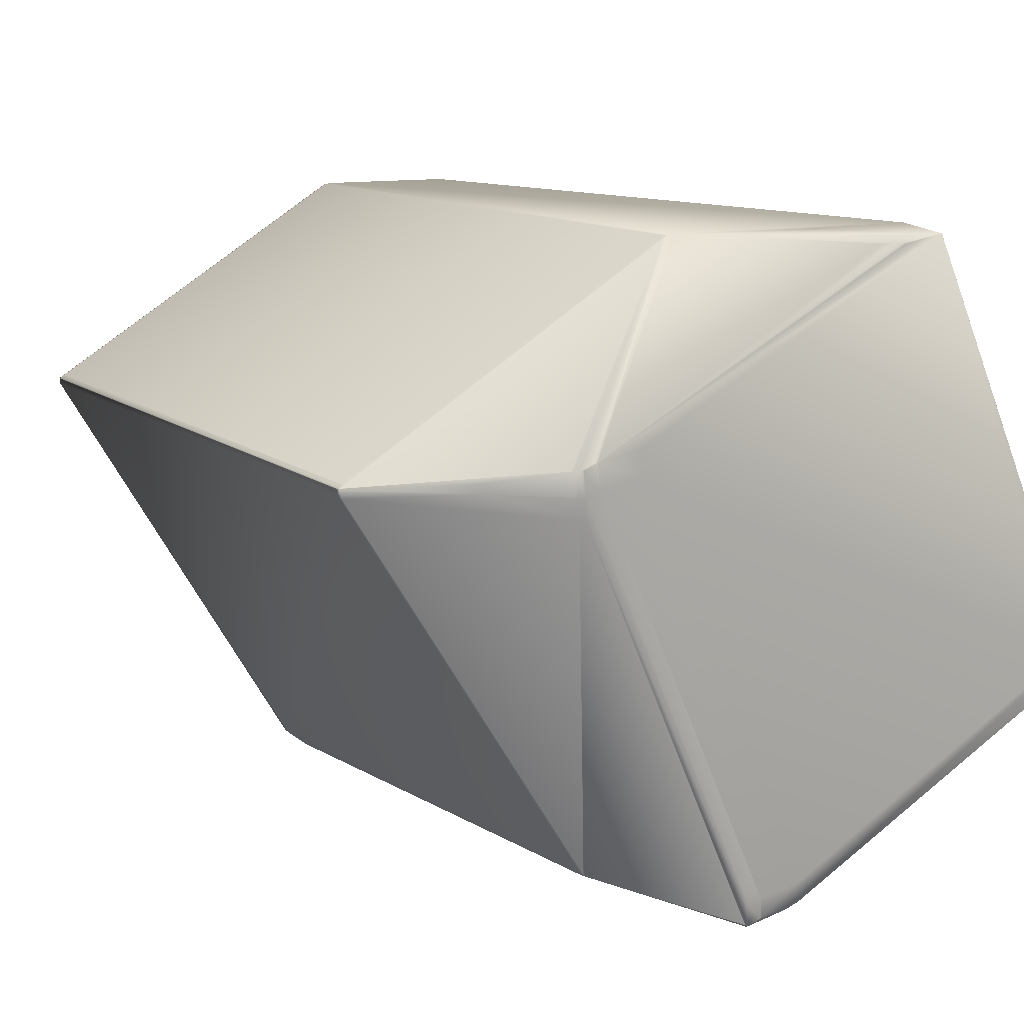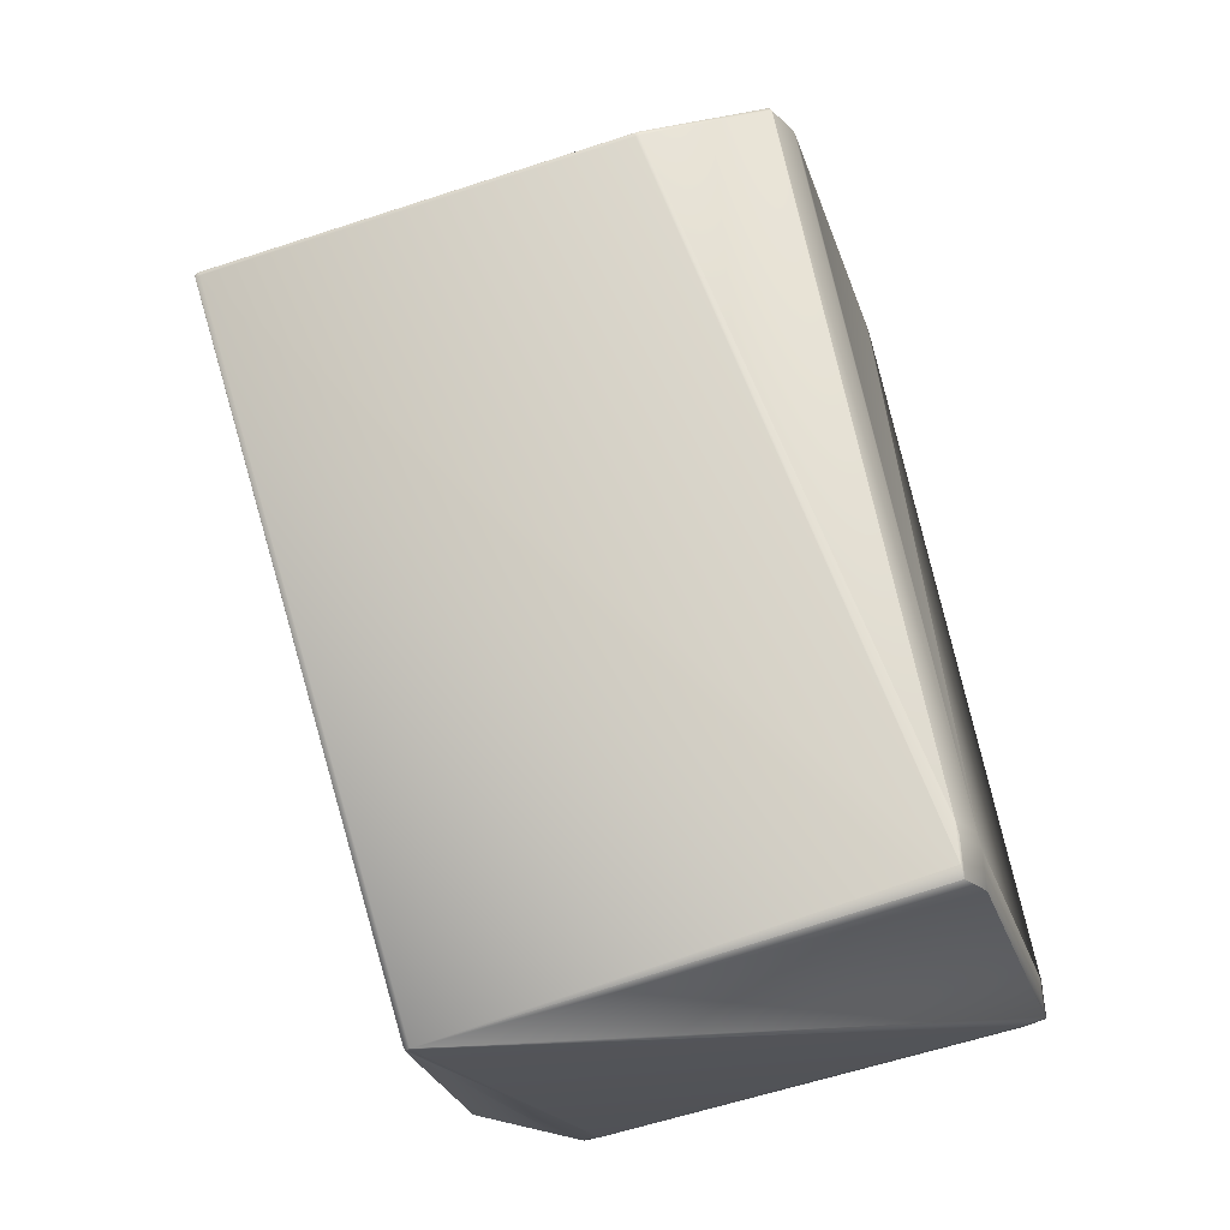
<metadata>
{"format":"obj","ext":"obj","renderer":"f3d","projection":"perspective","resolution":1024,"background":"white","views":[{"elev":26.8,"azim":144.5,"up":"+Z"},{"elev":-19.5,"azim":120.6,"up":"+Y"}]}
</metadata>
<code>
v 0.07207 0.5941 0.967
v 0.04319 0.3849 0.9127
v 0.07401 0.5936 0.967
v 0.1146 0.6195 0.9256
v 0.03051 0.5979 0.9603
v -0.004418 0.595 0.9535
v 0.03076 0.5991 0.9605
v 0.00685 0.6079 0.9566
v 0.006129 0.608 0.9565
v 0.00543 0.6081 0.9564
v 0.004753 0.6082 0.9563
v 0.004099 0.6083 0.9562
v 0.003466 0.6084 0.9561
v 0.002855 0.6085 0.9561
v 0.002267 0.6086 0.956
v 0.01521 0.6084 0.9561
v 0.01469 0.6085 0.9561
v 0.001701 0.6087 0.9559
v 0.0142 0.6086 0.956
v 0.001157 0.6088 0.9558
v 0.01372 0.6087 0.9559
v 0.000635 0.6088 0.9558
v 0.01326 0.6088 0.9558
v 0.000136 0.6089 0.9557
v 0.01282 0.6089 0.9558
v -0.000341 0.609 0.9556
v 0.01239 0.609 0.9557
v -0.000796 0.6091 0.9556
v 0.01199 0.6091 0.9556
v -0.001229 0.6091 0.9555
v 0.0116 0.6091 0.9556
v -0.001639 0.6092 0.9554
v -0.002028 0.6092 0.9554
v -0.002394 0.6093 0.9553
v -0.002737 0.6093 0.9553
v -0.003058 0.6094 0.9552
v 0.1145 0.6195 0.9256
v 0.04512 0.3845 0.9127
v 0.04306 0.384 0.9123
v -0.004644 0.595 0.9534
v 0.000388 0.3827 0.9044
v 0.07439 0.5936 0.9669
v 0.1692 0.5916 0.9242
v 0.1704 0.5917 0.9236
v 0.1403 0.3825 0.8698
v 0.07562 0.5937 0.9663
v 0.07524 0.5937 0.9664
v 0.1694 0.5916 0.9241
v 0.04533 0.3845 0.9126
v 0.1405 0.3825 0.8697
v 0.1154 0.6191 0.9256
v 0.1153 0.6192 0.9256
v 0.1151 0.6193 0.9256
v 0.115 0.6193 0.9256
v 0.1149 0.6194 0.9256
v 0.1148 0.6194 0.9256
v 0.1147 0.6195 0.9256
v 0.04499 0.3835 0.9123
v 0.1418 0.3826 0.8691
v 0.1706 0.5917 0.9235
v 0.1402 0.3825 0.8699
v 0.14 0.3815 0.8695
v 0.1404 0.3815 0.8693
v 0.0452 0.3835 0.9122
v 0.1231 0.6265 0.8145
v 0.1707 0.592 0.922
v 0.1706 0.591 0.9215
v 0.123 0.6265 0.8143
v 0.1226 0.6269 0.8136
v 0.1703 0.5924 0.9211
v 0.123 0.6255 0.8141
v 0.1705 0.5907 0.9231
v 0.1702 0.5921 0.9226
v 0.1226 0.627 0.8135
v 0.1229 0.6255 0.8139
v 0.1211 0.6177 0.9244
v 0.1208 0.6178 0.9244
v 0.1206 0.618 0.9244
v 0.1203 0.6181 0.9244
v 0.1201 0.6182 0.9244
v 0.1199 0.6183 0.9244
v 0.1197 0.6184 0.9244
v 0.1195 0.6185 0.9244
v 0.1193 0.6186 0.9244
v 0.1156 0.619 0.9256
v 0.1191 0.6187 0.9244
v 0.1405 0.6086 0.9202
v 0.1404 0.608 0.9227
v 0.1416 0.3816 0.8687
v 0.1204 0.6203 0.9121
v 0.1224 0.626 0.813
v 0.08418 0.6463 0.7932
v 0.1202 0.6204 0.912
v 0.12 0.6205 0.912
v 0.1198 0.6206 0.912
v 0.0847 0.6469 0.7942
v 0.1192 0.6209 0.9119
v 0.1196 0.6207 0.9119
v 0.08457 0.647 0.7941
v 0.1194 0.6208 0.9119
v 0.0843 0.6462 0.7933
v 0.1193 0.6209 0.9119
v 0.1405 0.3818 0.8678
v 0.00383 0.3819 0.8965
v 0.1417 0.3819 0.8672
v -0.03098 0.4081 0.7785
v 0.000316 0.3827 0.9044
v 0.000257 0.3827 0.9044
v 0.000165 0.3818 0.9036
v 0.000106 0.3818 0.9035
v 5.9e-05 0.3818 0.9035
v 0.003836 0.3814 0.9023
v 0.01696 0.3815 0.9024
v 0.0169 0.3815 0.9024
v 0.01686 0.3815 0.9024
v 0.003792 0.3814 0.9023
v 0.003808 0.3814 0.9023
v 0.08969 0.4231 0.7432
v 0.0897 0.4231 0.7432
v 0.08905 0.4194 0.7426
v 0.08904 0.4194 0.7425
v 0.07594 0.4193 0.7424
v -0.03071 0.4097 0.7717
v 0.08967 0.4231 0.7432
v 0.08966 0.4231 0.7431
v 0.08955 0.4342 0.7442
v 0.08953 0.4342 0.7442
v 0.08951 0.4342 0.7441
v 0.0895 0.4342 0.7441
v -0.003357 0.6094 0.9552
v -0.003633 0.6095 0.9551
v -0.003548 0.5986 0.9541
v -0.003887 0.6095 0.9551
v -0.004119 0.6095 0.9551
v 0.1208 0.6195 0.918
v 0.1206 0.6196 0.918
v 0.1204 0.6197 0.918
v 0.01124 0.6092 0.9555
v 0.01089 0.6093 0.9555
v 0.01056 0.6093 0.9554
v 0.01025 0.6094 0.9554
v 0.009954 0.6095 0.9553
v 0.009679 0.6095 0.9553
v 0.009422 0.6096 0.9552
v 0.009184 0.6096 0.9552
v 0.008965 0.6097 0.9552
v 0.008764 0.6097 0.9551
v 0.1201 0.6198 0.9179
v -0.03798 0.6373 0.831
v -0.03823 0.6373 0.8309
v -0.03872 0.6358 0.8374
v -0.03849 0.6358 0.8375
v -0.005158 0.6097 0.9548
v 0.1015 0.6194 0.9255
v 0.1017 0.6209 0.9187
v 0.1008 0.6216 0.9156
v 0.06695 0.6471 0.8007
v 0.008581 0.6097 0.9551
v 0.1199 0.62 0.9179
v -0.03845 0.6373 0.8308
v 0.1197 0.6201 0.9178
v -0.003794 0.5986 0.9541
v -0.03866 0.6374 0.8307
v -0.03912 0.6358 0.8372
v -0.03893 0.6358 0.8373
v 0.008417 0.6098 0.955
v 0.1196 0.6202 0.9178
v -0.004018 0.5986 0.954
v -0.004327 0.6096 0.955
v -0.03885 0.6374 0.8306
v 0.1194 0.6202 0.9178
v 0.08445 0.6471 0.7941
v 0.119 0.621 0.9118
v -0.004848 0.5949 0.9534
v -0.00422 0.5986 0.954
v -0.03902 0.6374 0.8305
v -0.03929 0.6358 0.8372
v 0.008272 0.6098 0.955
v 0.1193 0.6203 0.9177
v 0.119 0.6188 0.9244
v 0.1145 0.6195 0.9256
v 0.08434 0.6471 0.794
v 0.1189 0.621 0.9118
v -0.00503 0.5949 0.9533
v -0.004514 0.6096 0.955
v -0.0044 0.5986 0.954
v -0.03918 0.6374 0.8304
v -0.03958 0.6359 0.837
v -0.03945 0.6359 0.8371
v 0.1191 0.6204 0.9177
v 0.1189 0.6188 0.9244
v 0.08408 0.6463 0.7931
v 0.08423 0.6472 0.794
v -0.00519 0.5949 0.9533
v -0.004677 0.6096 0.9549
v -0.004559 0.5986 0.9539
v -0.03931 0.6374 0.8303
v 0.008144 0.6098 0.955
v 0.119 0.6204 0.9177
v 0.1187 0.6189 0.9244
v 0.08419 0.6466 0.7998
v 0.0841 0.6467 0.7998
v 0.1188 0.6205 0.9176
v 0.08414 0.6472 0.7939
v 0.1188 0.6211 0.9118
v 0.08399 0.6463 0.7931
v -0.005328 0.5949 0.9533
v -0.004819 0.6096 0.9549
v -0.004695 0.5986 0.9539
v -0.03943 0.6374 0.8302
v -0.03969 0.6359 0.837
v 0.008036 0.6098 0.955
v 0.1189 0.6205 0.9177
v 0.1186 0.6189 0.9244
v 0.08406 0.6473 0.7939
v 0.08402 0.6467 0.7997
v 0.1187 0.6206 0.9176
v 0.0839 0.6464 0.7931
v -0.005444 0.5949 0.9532
v -0.004937 0.6097 0.9549
v -0.00481 0.5986 0.9539
v -0.03952 0.6374 0.8302
v -0.03979 0.6359 0.837
v 0.1185 0.619 0.9244
v 0.08398 0.6473 0.7939
v 0.08394 0.6468 0.7997
v 0.08903 0.4195 0.7425
v 0.08383 0.6464 0.793
v -0.005538 0.5949 0.9532
v 0.000211 0.3827 0.9044
v -0.005034 0.6097 0.9549
v -0.004903 0.5986 0.9538
v -0.0396 0.6374 0.8301
v -0.03987 0.6359 0.8369
v 0.007946 0.6098 0.9549
v 0.1184 0.619 0.9244
v 0.08392 0.6473 0.7938
v 0.08388 0.6468 0.7997
v 0.1186 0.6206 0.9176
v 0.07594 0.4193 0.7424
v 0.08901 0.4195 0.7425
v 0.08965 0.4232 0.7431
v 0.08377 0.6464 0.793
v -0.00561 0.5949 0.9532
v -0.005659 0.5949 0.9532
v 0.000177 0.3827 0.9043
v -0.005107 0.6097 0.9548
v -0.004974 0.5986 0.9538
v 2.5e-05 0.3818 0.9035
v -0.03966 0.6374 0.8301
v -0.03993 0.6359 0.8369
v -0.005187 0.6097 0.9548
v 0.1184 0.619 0.9244
v 0.08386 0.6473 0.7938
v 0.08382 0.6468 0.7996
v 0.1186 0.6206 0.9176
v 0.089 0.4195 0.7425
v 0.08963 0.4232 0.7431
v 0.08371 0.6465 0.793
v 0.000156 0.3827 0.9043
v -0.005023 0.5986 0.9538
v 4e-06 0.3818 0.9035
v -0.03962 0.638 0.8243
v -0.03966 0.638 0.8243
v -0.0397 0.6374 0.83
v -0.03997 0.6359 0.8369
v 0.06698 0.6476 0.7949
v 0.007874 0.6098 0.9549
v 0.1183 0.6191 0.9244
v 0.08382 0.6473 0.7938
v 0.0847 0.6461 0.8027
v 0.08378 0.6468 0.7996
v 0.07595 0.4193 0.7424
v 0.08886 0.4306 0.7435
v 0.08898 0.4195 0.7425
v 0.08367 0.6465 0.793
v 0.08884 0.4306 0.7435
v 0.08948 0.4343 0.7441
v -0.005795 0.606 0.9542
v -0.005823 0.606 0.9542
v -0.005687 0.5949 0.9532
v 0.000147 0.3827 0.9043
v -0.03465 0.4089 0.7864
v -0.03481 0.408 0.7855
v -0.005692 0.5949 0.9531
v -0.04049 0.6211 0.8352
v 4.2e-05 0.3823 0.8977
v -5e-06 0.3818 0.9035
v -0.04064 0.6202 0.8343
v -0.04064 0.6202 0.8343
v -0.03481 0.408 0.7855
v -0.000927 0.3825 0.9004
v -0.03968 0.638 0.8242
v -0.03972 0.6374 0.83
v -0.03999 0.6359 0.8368
v -0.006109 0.6104 0.9517
v 0.08091 0.6466 0.8039
v 0.1148 0.6211 0.9188
v 0.07999 0.6473 0.8008
v 0.1139 0.6218 0.9157
v 0.1148 0.6211 0.9188
v 0.08003 0.6478 0.795
v 0.07999 0.6478 0.795
v 0.07995 0.6473 0.8008
v 0.1138 0.6218 0.9157
v 0.07581 0.4304 0.7434
v -0.03084 0.4207 0.7727
v 3.3e-05 0.3823 0.8977
v -0.000889 0.383 0.8946
v -0.03477 0.4085 0.7797
v -0.03284 0.6386 0.8224
v 0.07645 0.4341 0.744
v -0.04047 0.6334 0.8228
v -0.03668 0.6329 0.8215
v -0.03463 0.4212 0.7739
v -0.03604 0.6366 0.8222
v 0.07062 0.6463 0.7929
v 0.06378 0.6457 0.7947
v 0.08363 0.6465 0.793
v 0.08378 0.6473 0.7938
v -0.005829 0.606 0.9542
v -0.04063 0.6322 0.8362
v -0.04078 0.6313 0.8354
v -0.04078 0.6313 0.8353
v -0.04061 0.6207 0.8285
v -0.005193 0.6097 0.9548
v -0.03999 0.6359 0.8368
v -0.04063 0.6321 0.8362
v -0.03968 0.638 0.8242
v -0.03972 0.6374 0.83
v -0.0345 0.4101 0.7729
v -0.04033 0.6223 0.8217
v -0.04047 0.6334 0.8228
v 0.06683 0.6468 0.7941
v -0.03299 0.6377 0.8215
v -0.03983 0.6371 0.8234
v 0.07077 0.6472 0.7937
v -0.03984 0.6371 0.8234
v -0.0292 0.6373 0.8203
v -0.03995 0.6364 0.8311
v -0.04059 0.6327 0.8304
v -0.04074 0.6318 0.8296
f 1 2 3
f 1 3 4
f 1 5 6
f 1 7 5
f 1 8 9
f 1 9 10
f 1 10 11
f 1 11 12
f 1 12 13
f 1 13 14
f 1 14 15
f 1 16 17
f 1 15 18
f 1 17 19
f 1 18 20
f 1 19 21
f 1 20 22
f 1 21 23
f 1 22 24
f 1 23 25
f 1 24 26
f 1 25 27
f 1 26 28
f 1 27 29
f 1 28 30
f 1 29 31
f 1 30 32
f 1 31 8
f 1 32 33
f 1 33 34
f 1 34 35
f 1 35 36
f 1 36 7
f 1 6 2
f 1 4 37
f 1 37 16
f 2 38 3
f 2 39 38
f 2 6 40
f 2 40 41
f 2 41 39
f 42 43 44
f 42 45 43
f 42 3 38
f 42 38 45
f 42 46 47
f 42 44 46
f 42 47 3
f 43 45 48
f 43 48 44
f 45 38 49
f 45 50 48
f 45 49 50
f 3 47 51
f 3 51 52
f 3 52 53
f 3 53 54
f 3 54 55
f 3 55 56
f 3 56 57
f 3 57 4
f 38 39 58
f 38 58 49
f 48 50 59
f 48 60 44
f 48 59 60
f 50 49 61
f 50 61 62
f 50 63 59
f 50 62 63
f 49 58 64
f 49 64 61
f 61 64 62
f 65 66 67
f 65 68 69
f 65 69 70
f 65 70 66
f 65 71 68
f 65 67 71
f 66 60 72
f 66 70 73
f 66 73 60
f 66 72 67
f 68 74 69
f 68 71 75
f 68 75 74
f 46 44 76
f 46 76 47
f 44 60 76
f 47 76 77
f 47 77 78
f 47 78 79
f 47 79 80
f 47 80 81
f 47 81 82
f 47 82 83
f 47 83 84
f 47 85 51
f 47 84 86
f 47 86 85
f 60 59 72
f 60 73 87
f 60 87 88
f 60 88 77
f 60 77 76
f 59 63 89
f 59 89 72
f 69 74 90
f 69 90 70
f 70 87 73
f 70 90 87
f 74 75 91
f 74 91 92
f 74 93 90
f 74 94 93
f 74 95 94
f 74 96 97
f 74 98 95
f 74 99 96
f 74 100 98
f 74 101 99
f 74 102 100
f 74 92 101
f 74 97 102
f 103 63 104
f 103 105 89
f 103 89 63
f 103 104 106
f 103 106 105
f 39 41 107
f 39 107 58
f 58 107 108
f 58 109 110
f 58 108 109
f 58 110 111
f 58 111 112
f 58 112 64
f 63 62 113
f 63 113 114
f 63 114 115
f 63 115 116
f 63 116 104
f 64 113 62
f 64 112 117
f 64 117 113
f 71 67 118
f 71 118 75
f 67 105 118
f 67 72 89
f 67 89 105
f 105 119 118
f 105 120 119
f 105 121 120
f 105 122 121
f 105 123 122
f 105 106 123
f 75 118 124
f 75 124 91
f 91 124 125
f 91 126 127
f 91 125 126
f 91 127 128
f 91 128 129
f 91 129 92
f 5 7 6
f 7 36 130
f 7 130 131
f 7 132 6
f 7 131 133
f 7 133 134
f 7 134 132
f 87 135 79
f 87 78 88
f 87 136 135
f 87 79 78
f 87 137 136
f 87 90 137
f 88 78 77
f 8 31 9
f 9 31 138
f 9 138 10
f 10 138 139
f 10 139 11
f 11 139 12
f 12 139 140
f 12 140 13
f 13 140 14
f 14 140 141
f 14 141 15
f 16 37 17
f 15 141 142
f 15 142 18
f 17 37 19
f 18 142 20
f 19 37 21
f 20 142 143
f 20 143 22
f 21 37 23
f 22 143 144
f 22 144 24
f 23 37 25
f 24 144 26
f 25 37 27
f 26 144 145
f 26 145 28
f 27 37 29
f 28 145 30
f 29 37 31
f 30 145 146
f 30 146 32
f 31 37 138
f 32 146 33
f 138 37 139
f 33 146 34
f 135 136 80
f 135 80 79
f 139 37 140
f 34 146 147
f 34 147 35
f 136 137 80
f 140 37 141
f 35 147 36
f 137 90 93
f 137 148 81
f 137 81 80
f 137 93 148
f 141 37 142
f 149 150 151
f 149 152 153
f 149 151 152
f 149 153 154
f 149 155 156
f 149 157 150
f 149 156 157
f 149 154 155
f 36 147 158
f 36 158 130
f 148 93 94
f 148 159 82
f 148 82 81
f 148 94 159
f 142 37 143
f 150 160 151
f 150 157 160
f 130 158 131
f 152 151 153
f 159 94 95
f 159 161 83
f 159 83 82
f 159 95 161
f 143 37 144
f 132 162 6
f 132 134 162
f 160 163 164
f 160 165 151
f 160 164 165
f 160 157 163
f 131 158 166
f 131 166 133
f 151 165 153
f 161 95 98
f 161 167 86
f 161 84 83
f 161 98 167
f 161 86 84
f 144 37 145
f 96 99 97
f 6 162 40
f 162 168 40
f 162 134 169
f 162 169 168
f 163 170 164
f 163 157 170
f 133 166 134
f 165 164 153
f 167 98 100
f 167 171 86
f 167 100 171
f 85 86 51
f 145 37 146
f 99 172 173
f 99 101 172
f 99 173 97
f 40 168 174
f 40 174 41
f 168 175 174
f 168 169 175
f 170 176 177
f 170 177 164
f 170 157 176
f 134 166 178
f 134 178 169
f 164 177 153
f 171 100 179
f 171 179 180
f 171 180 86
f 51 86 180
f 51 180 52
f 146 37 181
f 146 181 147
f 100 102 179
f 172 101 92
f 172 182 183
f 172 92 182
f 172 183 173
f 174 175 184
f 174 184 41
f 175 169 185
f 175 186 184
f 175 185 186
f 176 187 188
f 176 189 177
f 176 188 189
f 176 157 187
f 169 178 185
f 177 189 153
f 179 102 97
f 179 190 191
f 179 191 180
f 179 97 190
f 52 180 191
f 52 191 53
f 147 181 158
f 182 92 192
f 182 193 183
f 182 192 193
f 92 129 192
f 184 186 194
f 184 194 107
f 184 107 41
f 186 185 195
f 186 196 194
f 186 195 196
f 187 197 188
f 187 157 197
f 185 178 198
f 185 198 195
f 189 188 153
f 190 97 173
f 190 199 200
f 190 200 191
f 190 173 199
f 201 202 203
f 201 204 202
f 201 203 205
f 201 205 204
f 53 191 200
f 53 200 54
f 158 181 166
f 119 120 118
f 193 192 206
f 193 204 205
f 193 206 204
f 193 205 183
f 192 129 206
f 194 196 207
f 194 207 107
f 196 195 208
f 196 209 207
f 196 208 209
f 197 210 211
f 197 211 188
f 197 157 210
f 195 198 212
f 195 212 208
f 188 211 153
f 199 173 183
f 199 213 214
f 199 214 200
f 199 183 213
f 202 204 215
f 202 216 217
f 202 215 216
f 202 217 203
f 54 200 214
f 54 214 55
f 166 181 178
f 120 121 118
f 118 121 124
f 204 206 218
f 204 218 215
f 206 129 218
f 207 209 219
f 207 219 108
f 207 108 107
f 209 208 220
f 209 221 219
f 209 220 221
f 109 108 110
f 210 222 223
f 210 223 211
f 210 157 222
f 208 212 220
f 211 223 153
f 213 183 205
f 213 203 224
f 213 224 214
f 213 205 203
f 216 215 225
f 216 226 217
f 216 225 226
f 55 214 224
f 55 224 56
f 178 181 198
f 121 227 124
f 121 122 227
f 124 227 125
f 215 218 228
f 215 228 225
f 218 129 228
f 126 125 127
f 219 221 229
f 219 229 108
f 108 229 230
f 108 230 110
f 221 220 231
f 221 232 229
f 221 231 232
f 110 230 111
f 113 117 114
f 222 233 234
f 222 234 223
f 222 157 233
f 220 212 235
f 220 235 231
f 223 234 153
f 203 217 236
f 203 236 224
f 226 225 237
f 226 238 239
f 226 237 238
f 226 239 217
f 56 224 236
f 56 236 57
f 198 181 212
f 227 122 240
f 227 241 125
f 227 240 241
f 125 241 242
f 125 242 127
f 225 228 243
f 225 243 237
f 228 129 243
f 127 242 128
f 229 232 244
f 229 244 230
f 230 244 245
f 230 246 111
f 230 245 246
f 232 231 247
f 232 248 244
f 232 247 248
f 111 246 249
f 111 249 117
f 111 117 112
f 114 117 116
f 114 116 115
f 233 250 251
f 233 251 234
f 233 157 250
f 231 235 247
f 234 251 252
f 234 252 153
f 217 239 253
f 217 253 236
f 238 237 254
f 238 255 256
f 238 254 255
f 238 256 239
f 57 236 253
f 57 253 4
f 212 181 235
f 122 123 240
f 241 240 257
f 241 257 242
f 242 257 258
f 242 258 128
f 237 243 259
f 237 259 254
f 243 129 259
f 128 258 129
f 244 248 245
f 246 245 260
f 246 260 249
f 248 247 153
f 248 261 245
f 248 153 261
f 249 260 262
f 249 262 117
f 117 262 116
f 250 263 264
f 250 265 266
f 250 266 251
f 250 264 265
f 250 157 267
f 250 267 263
f 247 235 268
f 247 268 153
f 251 266 252
f 239 256 269
f 239 269 253
f 255 254 270
f 255 271 256
f 255 272 271
f 255 270 272
f 4 253 269
f 4 269 37
f 235 181 268
f 240 273 257
f 240 123 273
f 257 274 258
f 257 273 275
f 257 275 274
f 258 274 129
f 263 267 264
f 254 259 276
f 254 276 270
f 274 275 277
f 274 277 278
f 274 278 129
f 259 129 278
f 259 278 276
f 245 261 279
f 245 279 280
f 245 281 260
f 245 280 281
f 260 281 282
f 260 282 262
f 283 284 282
f 283 282 285
f 283 286 284
f 283 285 286
f 261 153 279
f 262 287 116
f 262 282 288
f 262 288 287
f 116 287 104
f 284 286 289
f 284 288 282
f 284 289 290
f 284 291 292
f 284 292 288
f 284 290 291
f 279 153 252
f 279 252 280
f 265 264 293
f 265 294 295
f 265 295 266
f 265 293 294
f 153 268 181
f 153 181 154
f 266 295 296
f 266 296 252
f 297 298 256
f 297 271 272
f 297 256 271
f 297 299 300
f 297 300 298
f 297 272 299
f 298 300 301
f 298 37 269
f 298 269 256
f 298 301 181
f 298 181 37
f 299 272 302
f 299 302 303
f 299 301 300
f 299 304 305
f 299 305 301
f 299 303 304
f 272 270 302
f 273 306 275
f 273 123 307
f 273 307 306
f 287 288 308
f 287 308 309
f 287 310 104
f 287 309 310
f 104 310 106
f 275 306 277
f 264 311 293
f 264 267 311
f 306 312 277
f 306 313 314
f 306 315 313
f 306 314 316
f 306 307 315
f 306 317 312
f 306 316 318
f 306 318 317
f 312 278 277
f 312 317 319
f 312 319 278
f 302 270 320
f 302 320 303
f 270 276 319
f 270 319 320
f 276 278 319
f 281 280 321
f 281 285 282
f 281 321 285
f 286 322 323
f 286 323 289
f 286 285 321
f 286 321 322
f 288 292 309
f 288 309 308
f 289 323 324
f 289 324 290
f 291 310 292
f 291 290 325
f 291 325 310
f 292 310 309
f 280 252 326
f 280 326 321
f 322 295 327
f 322 321 326
f 322 328 323
f 322 326 295
f 322 327 328
f 155 154 181
f 155 301 305
f 155 305 156
f 155 181 301
f 157 156 304
f 157 304 303
f 157 303 267
f 156 305 304
f 294 293 329
f 294 330 295
f 294 329 330
f 252 296 326
f 295 330 327
f 295 326 296
f 323 328 324
f 331 123 106
f 331 310 332
f 331 106 310
f 331 315 123
f 331 332 333
f 331 333 315
f 123 315 307
f 310 325 332
f 311 267 334
f 311 335 336
f 311 334 335
f 311 336 293
f 267 337 334
f 267 303 337
f 293 336 338
f 293 338 329
f 337 317 334
f 337 303 320
f 337 320 319
f 337 319 317
f 313 315 333
f 313 336 316
f 313 316 314
f 313 333 338
f 313 338 336
f 335 334 339
f 335 339 316
f 335 316 336
f 334 317 339
f 339 317 316
f 317 318 316
f 290 324 325
f 328 327 340
f 328 341 324
f 328 340 341
f 330 329 340
f 330 340 327
f 324 341 342
f 324 342 325
f 332 325 342
f 332 342 333
f 341 329 333
f 341 340 329
f 341 333 342
f 329 338 333

</code>
